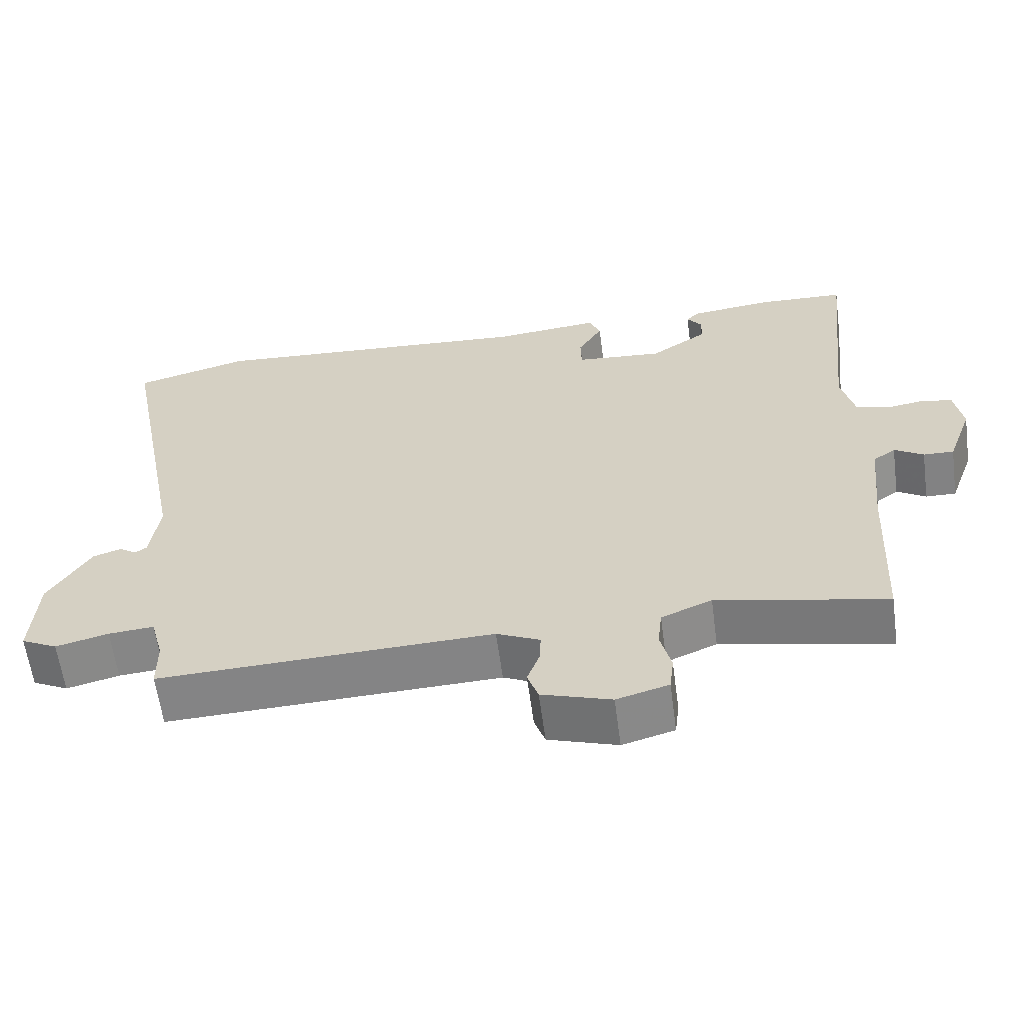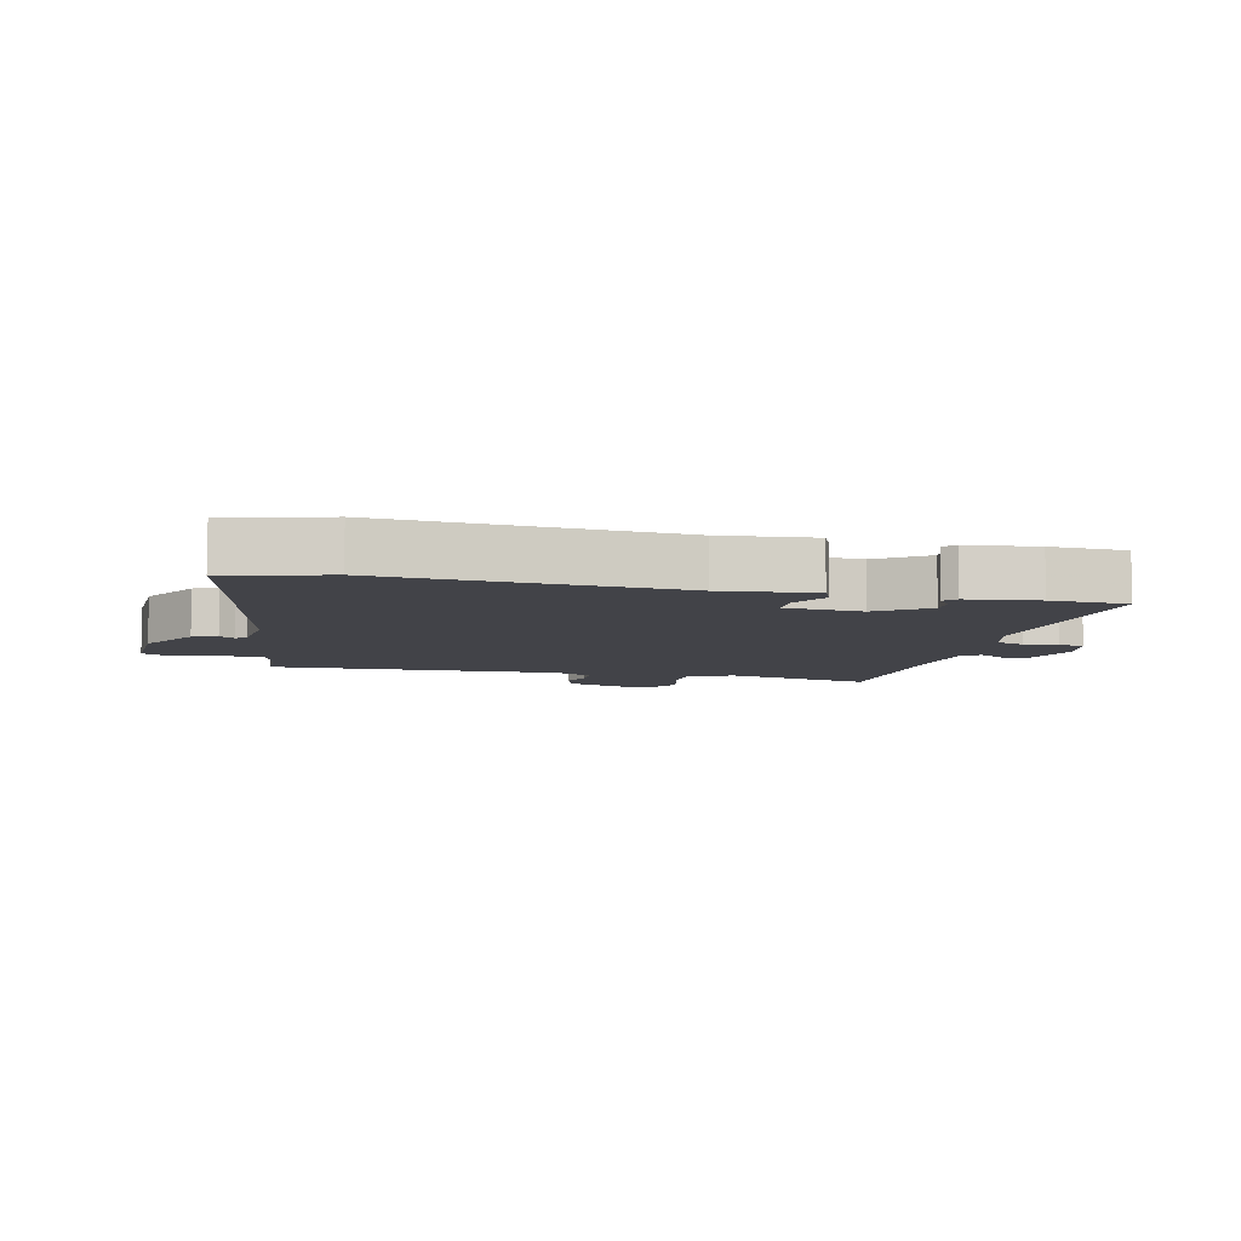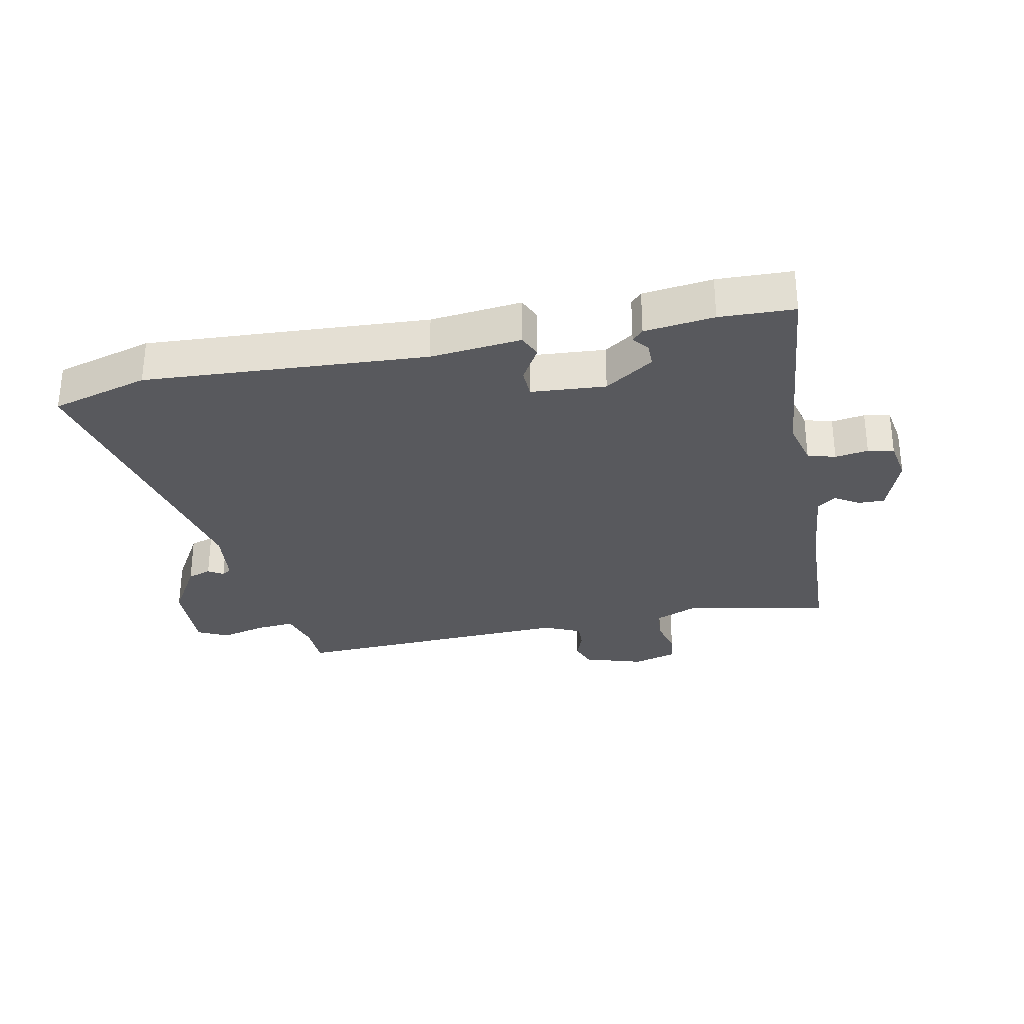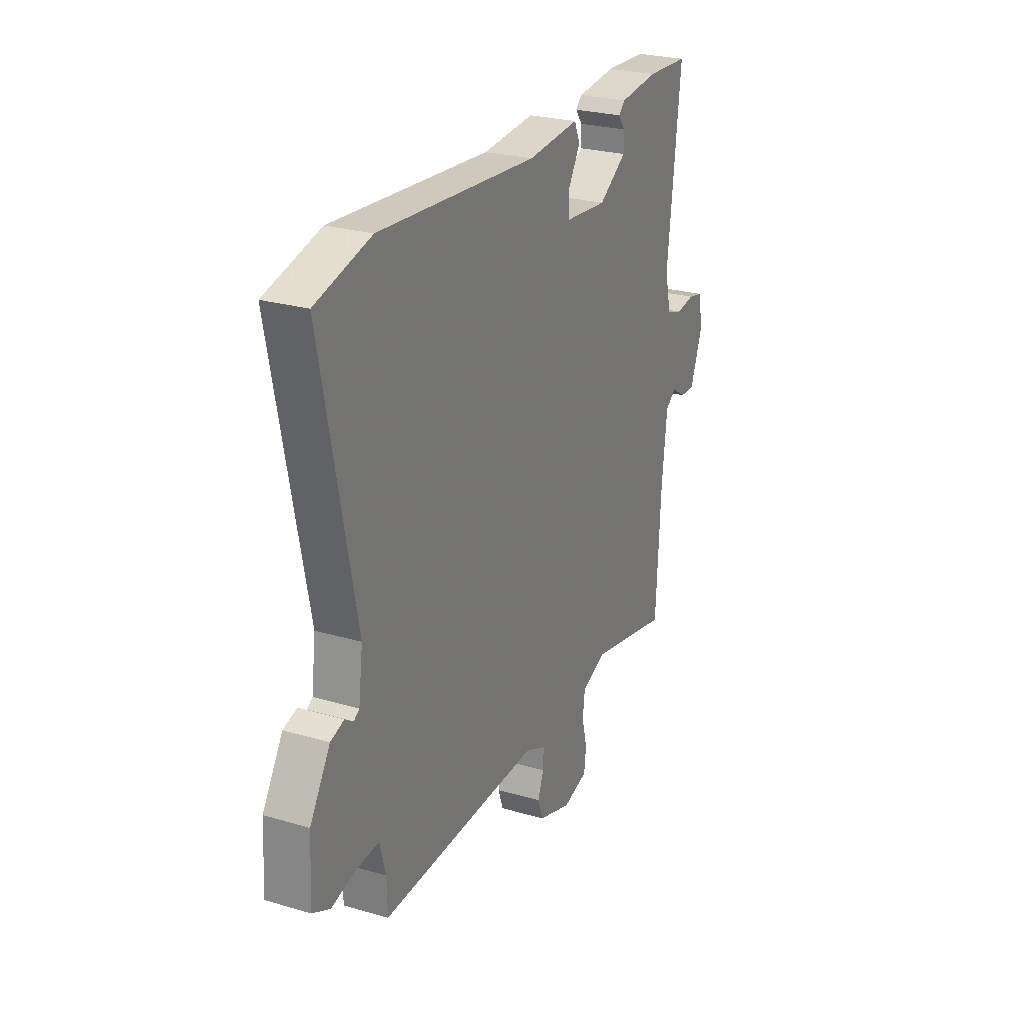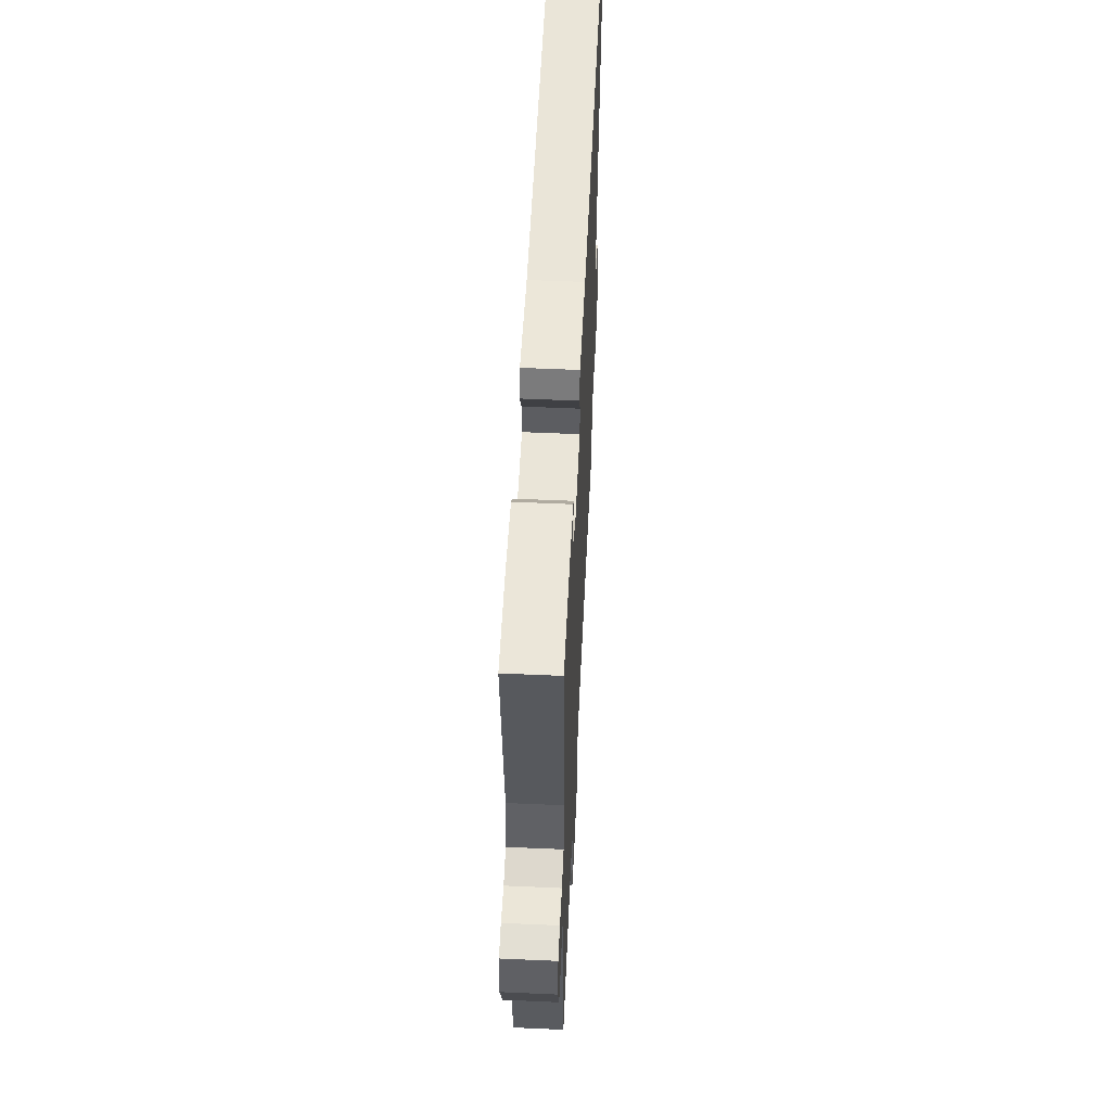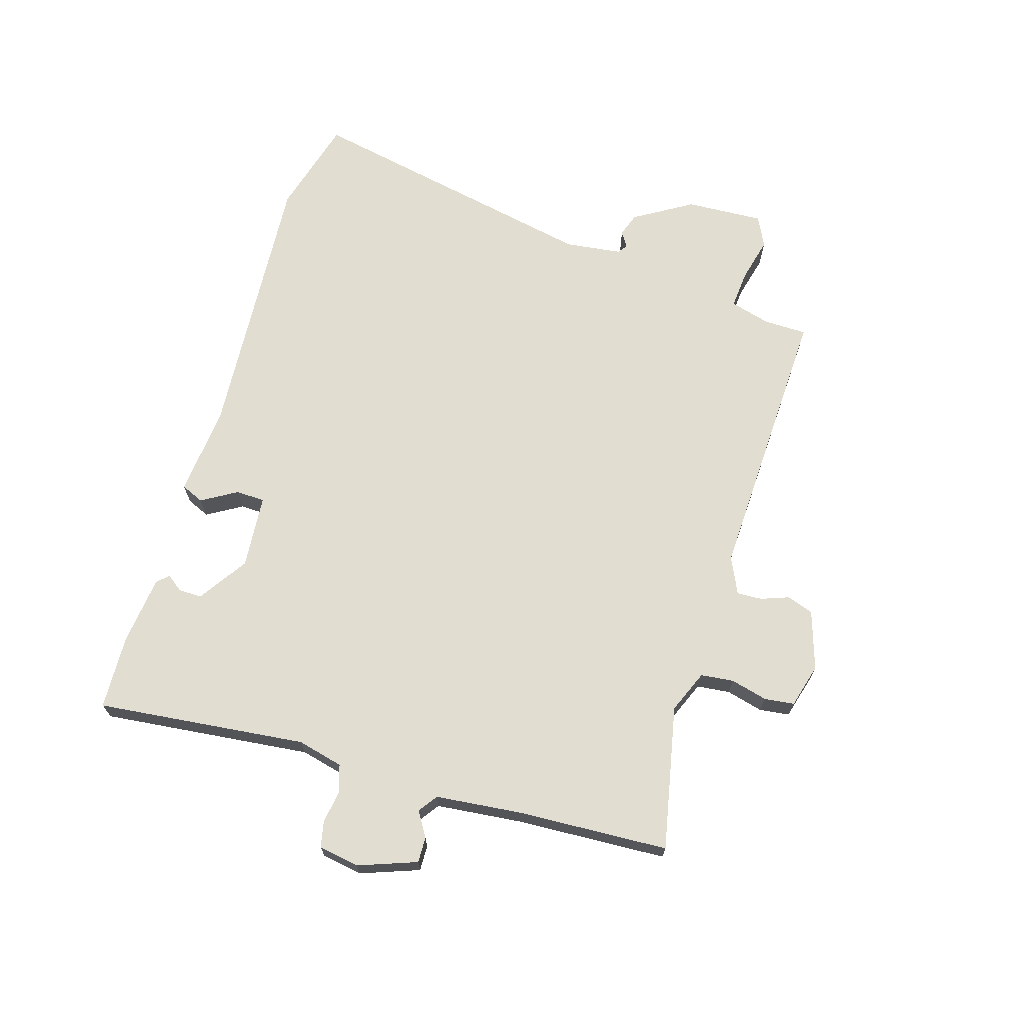
<metadata>
{"format":"obj","ext":"obj","renderer":"f3d","projection":"perspective","resolution":1024,"background":"white","views":[{"elev":-61.1,"azim":7.6,"up":"+Z"},{"elev":-7.6,"azim":-12.6,"up":"+Y"},{"elev":-30.0,"azim":12.1,"up":"+Y"},{"elev":25.6,"azim":-64.8,"up":"+Z"},{"elev":54.6,"azim":92.7,"up":"+Z"},{"elev":68.9,"azim":107.0,"up":"+Y"}]}
</metadata>
<code>
v 0.536 0.07 0.478
v 0.498 0.07 0.135
v 0.516 0.07 0.06
v 0.561 0.07 0.046
v 0.615 0.07 0.054
v 0.657 0.07 0.045
v 0.668 0.07 -0.022
v 0.633 0.07 -0.117
v 0.591 0.07 -0.116
v 0.551 0.07 -0.091
v 0.52 0.07 -0.113
v 0.505 0.07 -0.254
v 0.492 0.07 -0.501
v 0.257 0.07 -0.452
v 0.187 0.07 -0.481
v 0.181 0.07 -0.535
v 0.196 0.07 -0.595
v 0.19 0.07 -0.644
v 0.118 0.07 -0.664
v 0.022 0.07 -0.633
v 0.007 0.07 -0.59
v 0.024 0.07 -0.544
v 0.026 0.07 -0.503
v -0.034 0.07 -0.475
v -0.497 0.07 -0.491
v -0.498 0.07 -0.42
v -0.516 0.07 -0.354
v -0.579 0.07 -0.359
v -0.652 0.07 -0.377
v -0.702 0.07 -0.352
v -0.695 0.07 -0.225
v -0.637 0.07 -0.13
v -0.598 0.07 -0.117
v -0.574 0.07 -0.133
v -0.558 0.07 -0.122
v -0.546 0.07 -0.029
v -0.643 0.07 0.461
v -0.484 0.07 0.504
v -0.028 0.07 0.472
v 0.12 0.07 0.486
v 0.136 0.07 0.449
v 0.102 0.07 0.392
v 0.103 0.07 0.344
v 0.224 0.07 0.334
v 0.304 0.07 0.387
v 0.304 0.07 0.425
v 0.284 0.07 0.452
v 0.302 0.07 0.47
v 0.415 0.07 0.483
v 0.536 0 0.478
v 0.498 0 0.135
v 0.516 0 0.06
v 0.561 0 0.046
v 0.615 0 0.054
v 0.657 0 0.045
v 0.668 0 -0.022
v 0.633 0 -0.117
v 0.591 0 -0.116
v 0.551 0 -0.091
v 0.52 0 -0.113
v 0.505 0 -0.254
v 0.492 0 -0.501
v 0.257 0 -0.452
v 0.187 0 -0.481
v 0.181 0 -0.535
v 0.196 0 -0.595
v 0.19 0 -0.644
v 0.118 0 -0.664
v 0.022 0 -0.633
v 0.007 0 -0.59
v 0.024 0 -0.544
v 0.026 0 -0.503
v -0.034 0 -0.475
v -0.497 0 -0.491
v -0.498 0 -0.42
v -0.516 0 -0.354
v -0.579 0 -0.359
v -0.652 0 -0.377
v -0.702 0 -0.352
v -0.695 0 -0.225
v -0.637 0 -0.13
v -0.598 0 -0.117
v -0.574 0 -0.133
v -0.558 0 -0.122
v -0.546 0 -0.029
v -0.643 0 0.461
v -0.484 0 0.504
v -0.028 0 0.472
v 0.12 0 0.486
v 0.136 0 0.449
v 0.102 0 0.392
v 0.103 0 0.344
v 0.224 0 0.334
v 0.304 0 0.387
v 0.304 0 0.425
v 0.284 0 0.452
v 0.302 0 0.47
v 0.415 0 0.483
f 48 49 1
f 47 48 1
f 46 47 1
f 45 46 1 2
f 44 45 2 3
f 43 44 3
f 39 40 41 42
f 39 42 43
f 38 39 43
f 37 38 43
f 36 37 43
f 35 36 43 3
f 32 33 34
f 31 32 34
f 30 31 34
f 29 30 34
f 28 29 34
f 35 3 4
f 34 35 4
f 28 34 4
f 27 28 4
f 24 25 26
f 4 5 6
f 27 4 6
f 26 27 6
f 24 26 6
f 20 21 22
f 19 20 22
f 18 19 22
f 17 18 22
f 16 17 22
f 15 16 22 23
f 14 15 23 24
f 12 13 14
f 11 12 14 24
f 8 9 10
f 7 8 10
f 6 7 10
f 6 10 11 24
f 50 98 97
f 50 97 96
f 50 96 95
f 51 50 95 94
f 52 51 94 93
f 52 93 92
f 91 90 89 88
f 92 91 88
f 92 88 87
f 92 87 86
f 92 86 85
f 52 92 85 84
f 83 82 81
f 83 81 80
f 83 80 79
f 83 79 78
f 83 78 77
f 53 52 84
f 53 84 83
f 53 83 77
f 53 77 76
f 75 74 73
f 55 54 53
f 55 53 76
f 55 76 75
f 55 75 73
f 71 70 69
f 71 69 68
f 71 68 67
f 71 67 66
f 71 66 65
f 72 71 65 64
f 73 72 64 63
f 63 62 61
f 73 63 61 60
f 59 58 57
f 59 57 56
f 59 56 55
f 73 60 59 55
f 1 50 51 2
f 2 51 52 3
f 3 52 53 4
f 4 53 54 5
f 5 54 55 6
f 6 55 56 7
f 7 56 57 8
f 8 57 58 9
f 9 58 59 10
f 10 59 60 11
f 11 60 61 12
f 12 61 62 13
f 13 62 63 14
f 14 63 64 15
f 15 64 65 16
f 16 65 66 17
f 17 66 67 18
f 18 67 68 19
f 19 68 69 20
f 20 69 70 21
f 21 70 71 22
f 22 71 72 23
f 23 72 73 24
f 24 73 74 25
f 25 74 75 26
f 26 75 76 27
f 27 76 77 28
f 28 77 78 29
f 29 78 79 30
f 30 79 80 31
f 31 80 81 32
f 32 81 82 33
f 33 82 83 34
f 34 83 84 35
f 35 84 85 36
f 36 85 86 37
f 37 86 87 38
f 38 87 88 39
f 39 88 89 40
f 40 89 90 41
f 41 90 91 42
f 42 91 92 43
f 43 92 93 44
f 44 93 94 45
f 45 94 95 46
f 46 95 96 47
f 47 96 97 48
f 48 97 98 49
f 49 98 50 1

</code>
